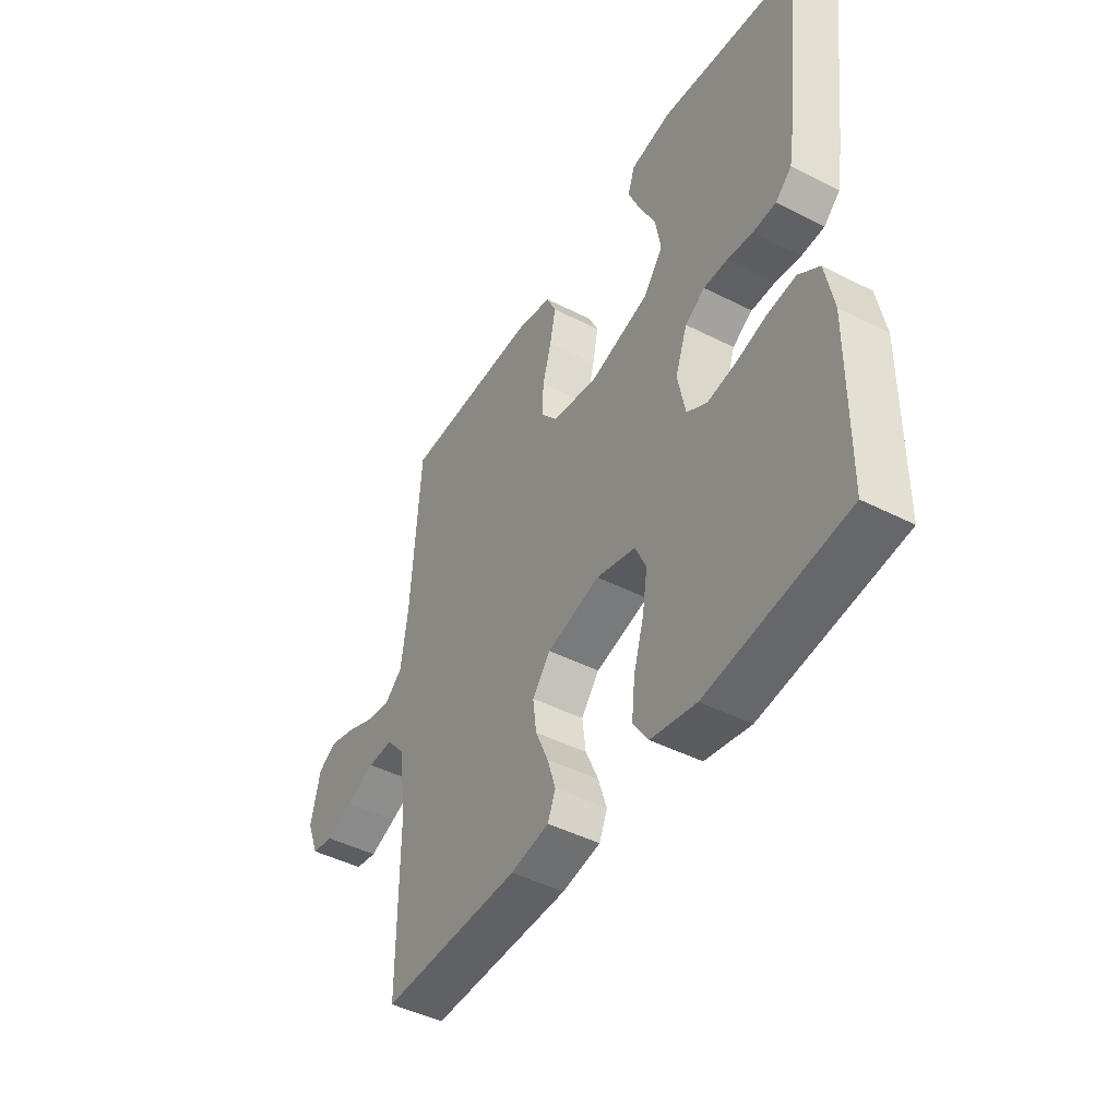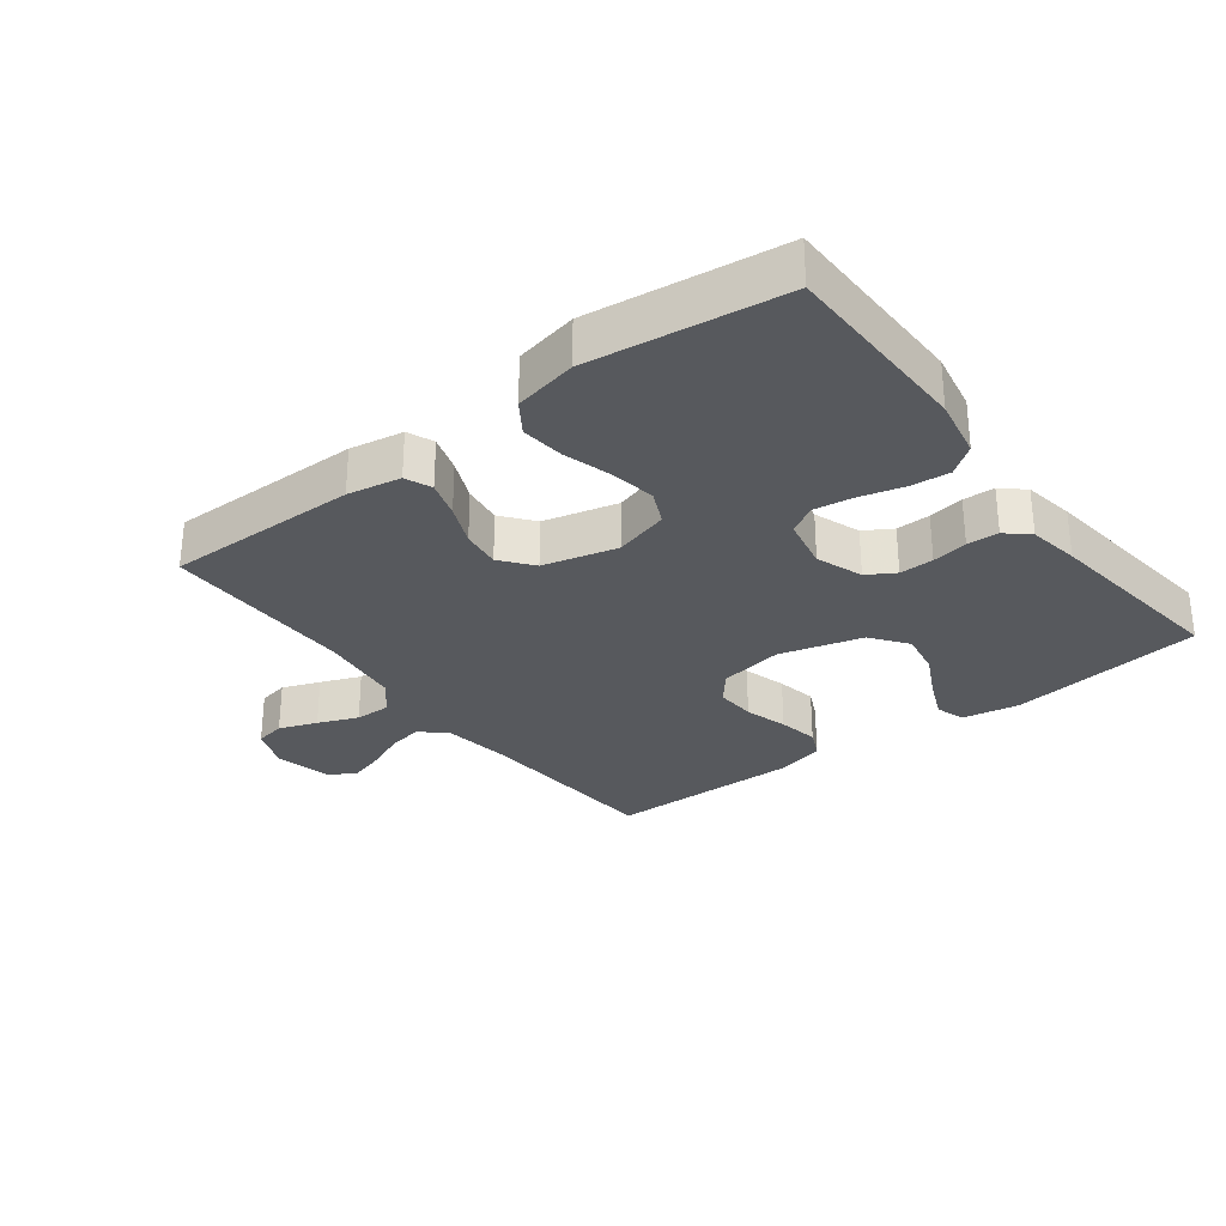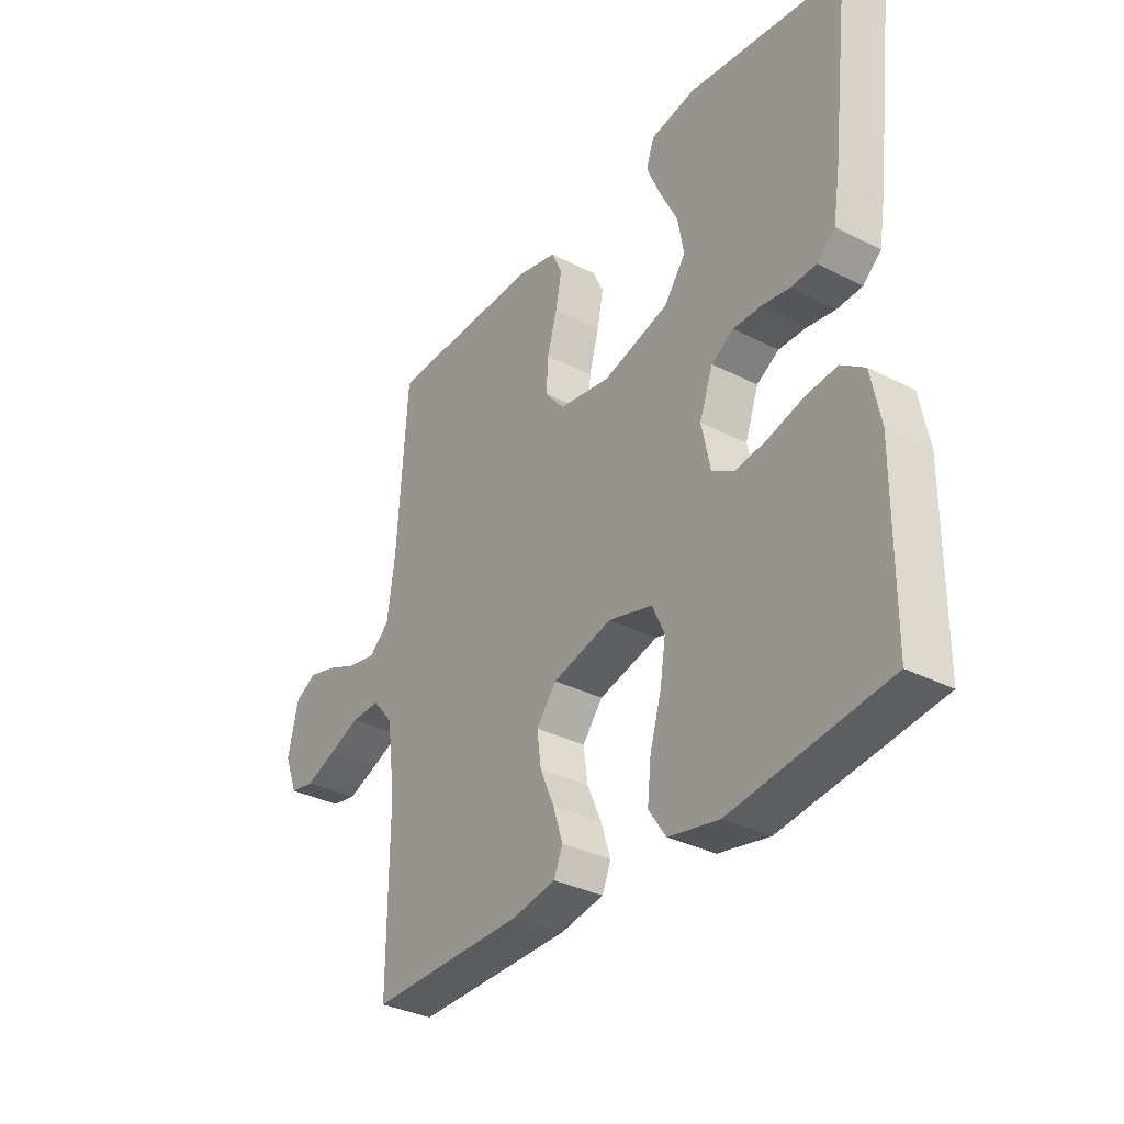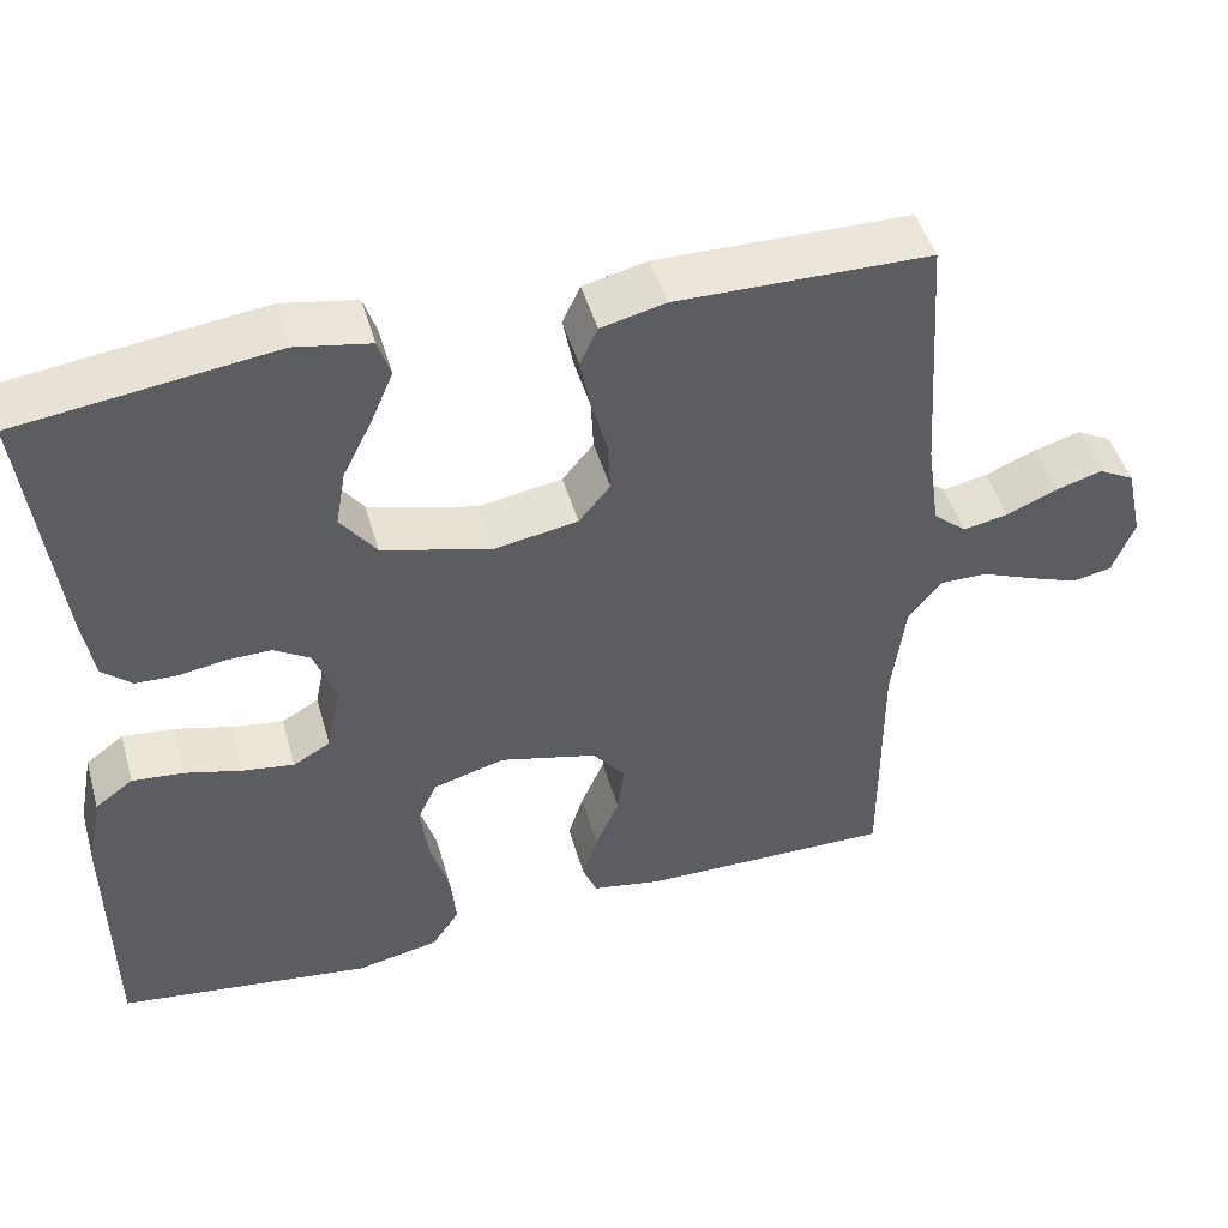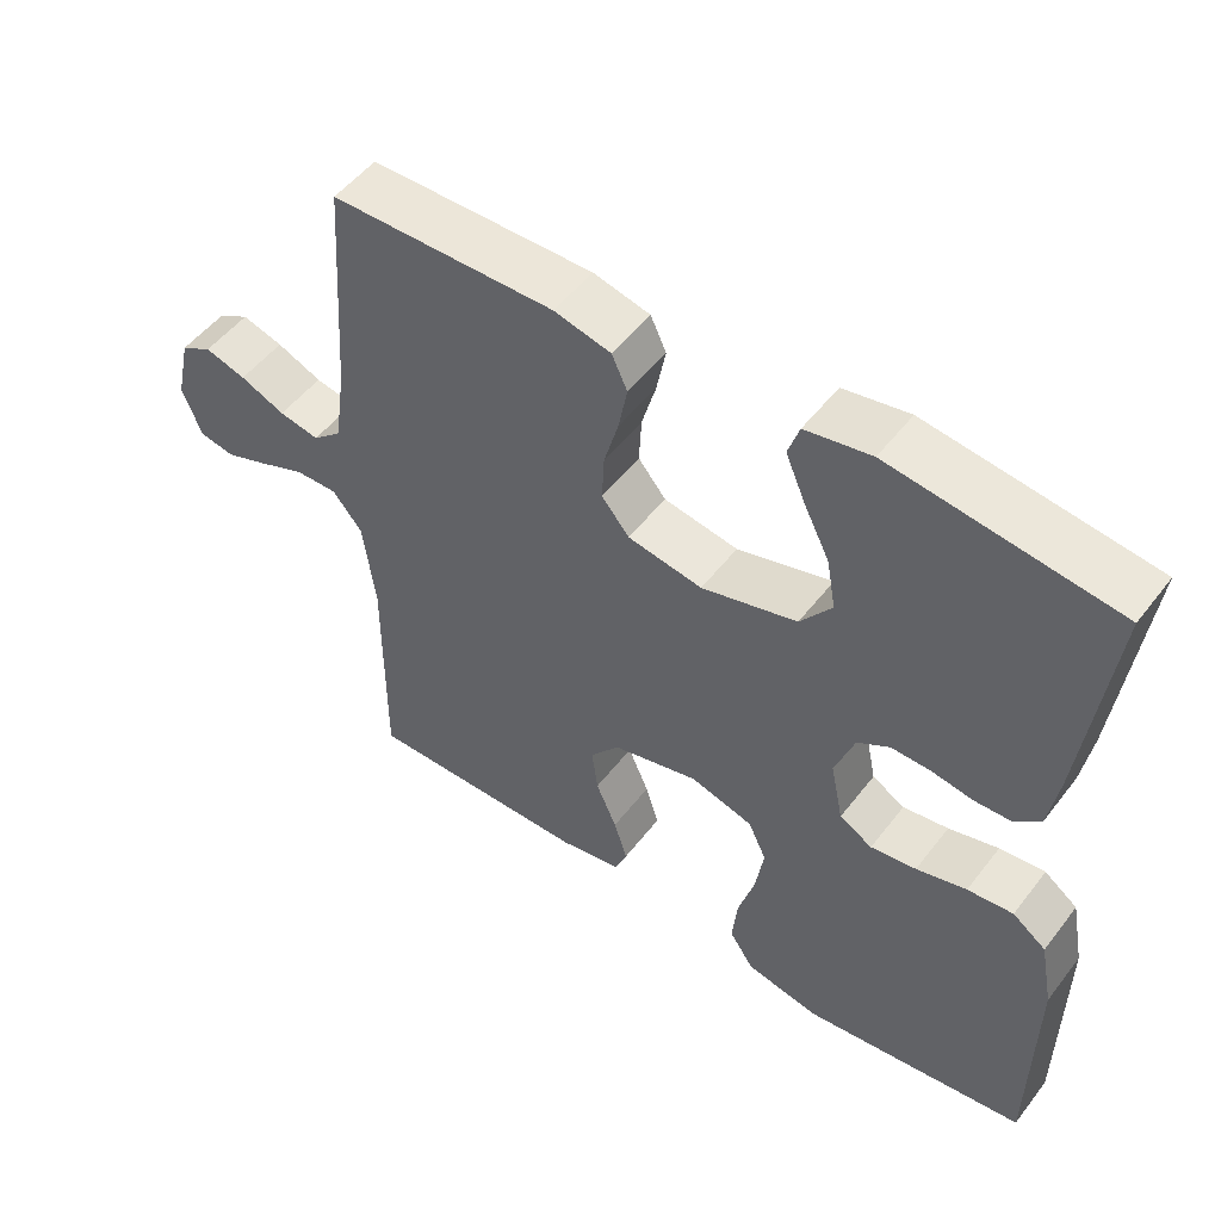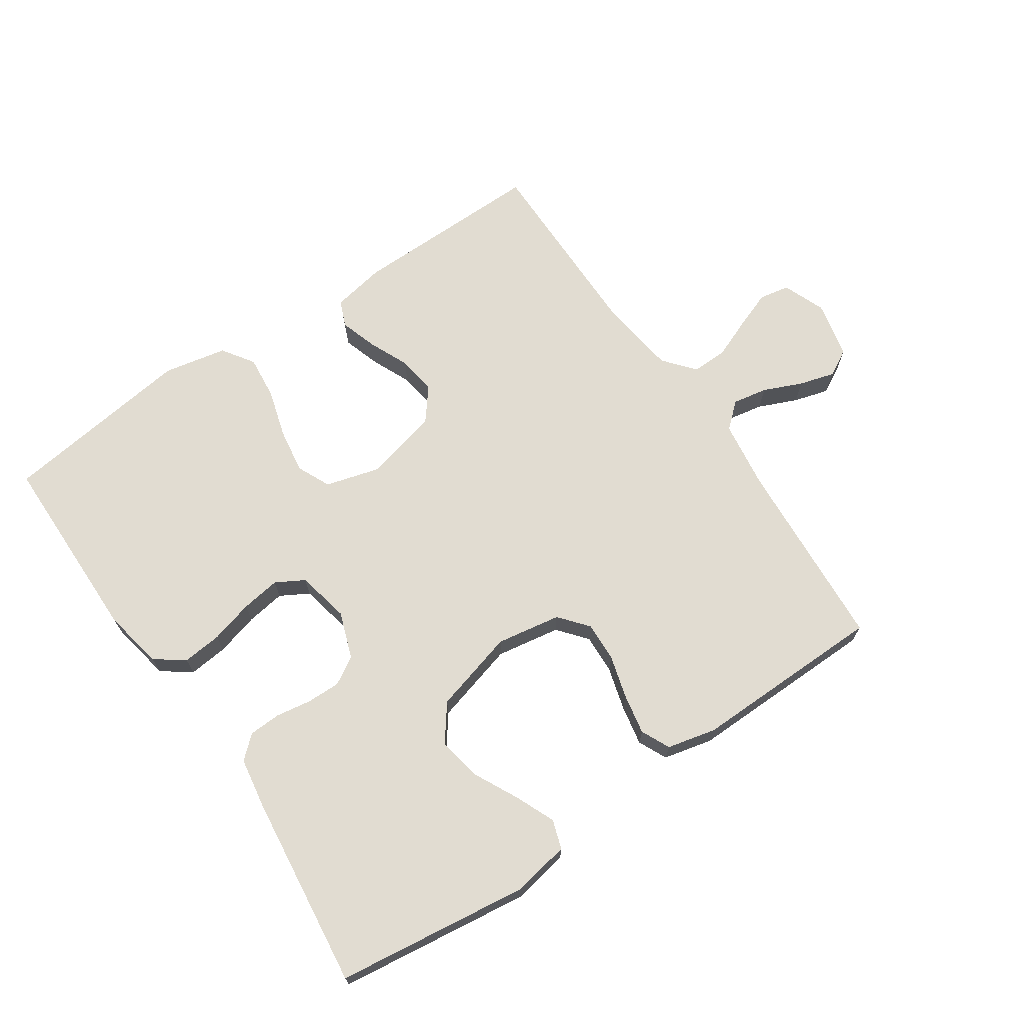
<metadata>
{"format":"obj","ext":"obj","renderer":"f3d","projection":"perspective","resolution":1024,"background":"white","views":[{"elev":-45.3,"azim":-120.5,"up":"+Z"},{"elev":-29.7,"azim":-142.7,"up":"+Y"},{"elev":-33.8,"azim":-124.8,"up":"+Z"},{"elev":47.4,"azim":-15.8,"up":"+Z"},{"elev":51.4,"azim":-143.6,"up":"+Z"},{"elev":69.1,"azim":-34.3,"up":"+Y"}]}
</metadata>
<code>
v -0.5 0.07 -0.5
v -0.503 0.07 -0.2
v -0.485 0.07 -0.107
v -0.44 0.07 -0.074
v -0.379 0.07 -0.08
v -0.312 0.07 -0.098
v -0.251 0.07 -0.107
v -0.207 0.07 -0.082
v -0.19 0.07 0
v -0.216 0.07 0.072
v -0.259 0.07 0.098
v -0.312 0.07 0.097
v -0.367 0.07 0.088
v -0.416 0.07 0.09
v -0.451 0.07 0.121
v -0.464 0.07 0.2
v -0.5 0.07 0.5
v -0.2 0.07 0.539
v -0.112 0.07 0.523
v -0.097 0.07 0.478
v -0.123 0.07 0.417
v -0.158 0.07 0.347
v -0.17 0.07 0.279
v -0.128 0.07 0.223
v 0 0.07 0.188
v 0.1 0.07 0.205
v 0.137 0.07 0.25
v 0.134 0.07 0.312
v 0.115 0.07 0.379
v 0.103 0.07 0.441
v 0.124 0.07 0.486
v 0.2 0.07 0.504
v 0.5 0.07 0.5
v 0.52 0.07 0.2
v 0.535 0.07 0.094
v 0.574 0.07 0.06
v 0.628 0.07 0.07
v 0.688 0.07 0.096
v 0.743 0.07 0.112
v 0.785 0.07 0.089
v 0.805 0.07 0
v 0.779 0.07 -0.066
v 0.732 0.07 -0.075
v 0.673 0.07 -0.053
v 0.611 0.07 -0.028
v 0.555 0.07 -0.027
v 0.515 0.07 -0.075
v 0.499 0.07 -0.2
v 0.5 0.07 -0.5
v 0.2 0.07 -0.497
v 0.117 0.07 -0.482
v 0.1 0.07 -0.441
v 0.118 0.07 -0.384
v 0.146 0.07 -0.32
v 0.154 0.07 -0.259
v 0.115 0.07 -0.21
v 0 0.07 -0.181
v -0.085 0.07 -0.205
v -0.109 0.07 -0.257
v -0.098 0.07 -0.327
v -0.076 0.07 -0.402
v -0.069 0.07 -0.47
v -0.102 0.07 -0.519
v -0.2 0.07 -0.539
v -0.5 0 -0.5
v -0.503 0 -0.2
v -0.485 0 -0.107
v -0.44 0 -0.074
v -0.379 0 -0.08
v -0.312 0 -0.098
v -0.251 0 -0.107
v -0.207 0 -0.082
v -0.19 0 0
v -0.216 0 0.072
v -0.259 0 0.098
v -0.312 0 0.097
v -0.367 0 0.088
v -0.416 0 0.09
v -0.451 0 0.121
v -0.464 0 0.2
v -0.5 0 0.5
v -0.2 0 0.539
v -0.112 0 0.523
v -0.097 0 0.478
v -0.123 0 0.417
v -0.158 0 0.347
v -0.17 0 0.279
v -0.128 0 0.223
v 0 0 0.188
v 0.1 0 0.205
v 0.137 0 0.25
v 0.134 0 0.312
v 0.115 0 0.379
v 0.103 0 0.441
v 0.124 0 0.486
v 0.2 0 0.504
v 0.5 0 0.5
v 0.52 0 0.2
v 0.535 0 0.094
v 0.574 0 0.06
v 0.628 0 0.07
v 0.688 0 0.096
v 0.743 0 0.112
v 0.785 0 0.089
v 0.805 0 0
v 0.779 0 -0.066
v 0.732 0 -0.075
v 0.673 0 -0.053
v 0.611 0 -0.028
v 0.555 0 -0.027
v 0.515 0 -0.075
v 0.499 0 -0.2
v 0.5 0 -0.5
v 0.2 0 -0.497
v 0.117 0 -0.482
v 0.1 0 -0.441
v 0.118 0 -0.384
v 0.146 0 -0.32
v 0.154 0 -0.259
v 0.115 0 -0.21
v 0 0 -0.181
v -0.085 0 -0.205
v -0.109 0 -0.257
v -0.098 0 -0.327
v -0.076 0 -0.402
v -0.069 0 -0.47
v -0.102 0 -0.519
v -0.2 0 -0.539
f 60 61 62 63
f 59 60 63 64
f 51 52 53 54
f 49 50 51 54
f 48 49 54 55
f 47 48 55 56
f 42 43 44 45
f 40 41 42 45
f 40 45 46
f 37 38 39 40
f 36 37 40 46
f 35 36 46 47
f 31 32 33 34
f 28 29 30 31
f 28 31 34 35
f 19 20 21 22
f 17 18 19 22
f 17 22 23
f 16 17 23 24
f 12 13 14 15
f 11 12 15 16
f 3 4 5 6
f 3 6 7
f 2 3 7
f 59 64 1 2
f 58 59 2 7
f 57 58 7 8
f 56 57 8 9
f 47 56 9 10
f 27 28 35 47
f 26 27 47
f 25 26 47 10
f 11 16 24 25
f 10 11 25
f 127 126 125 124
f 128 127 124 123
f 118 117 116 115
f 118 115 114 113
f 119 118 113 112
f 120 119 112 111
f 109 108 107 106
f 109 106 105 104
f 110 109 104
f 104 103 102 101
f 110 104 101 100
f 111 110 100 99
f 98 97 96 95
f 95 94 93 92
f 99 98 95 92
f 86 85 84 83
f 86 83 82 81
f 87 86 81
f 88 87 81 80
f 79 78 77 76
f 80 79 76 75
f 70 69 68 67
f 71 70 67
f 71 67 66
f 66 65 128 123
f 71 66 123 122
f 72 71 122 121
f 73 72 121 120
f 74 73 120 111
f 111 99 92 91
f 111 91 90
f 74 111 90 89
f 89 88 80 75
f 89 75 74
f 1 65 66 2
f 2 66 67 3
f 3 67 68 4
f 4 68 69 5
f 5 69 70 6
f 6 70 71 7
f 7 71 72 8
f 8 72 73 9
f 9 73 74 10
f 10 74 75 11
f 11 75 76 12
f 12 76 77 13
f 13 77 78 14
f 14 78 79 15
f 15 79 80 16
f 16 80 81 17
f 17 81 82 18
f 18 82 83 19
f 19 83 84 20
f 20 84 85 21
f 21 85 86 22
f 22 86 87 23
f 23 87 88 24
f 24 88 89 25
f 25 89 90 26
f 26 90 91 27
f 27 91 92 28
f 28 92 93 29
f 29 93 94 30
f 30 94 95 31
f 31 95 96 32
f 32 96 97 33
f 33 97 98 34
f 34 98 99 35
f 35 99 100 36
f 36 100 101 37
f 37 101 102 38
f 38 102 103 39
f 39 103 104 40
f 40 104 105 41
f 41 105 106 42
f 42 106 107 43
f 43 107 108 44
f 44 108 109 45
f 45 109 110 46
f 46 110 111 47
f 47 111 112 48
f 48 112 113 49
f 49 113 114 50
f 50 114 115 51
f 51 115 116 52
f 52 116 117 53
f 53 117 118 54
f 54 118 119 55
f 55 119 120 56
f 56 120 121 57
f 57 121 122 58
f 58 122 123 59
f 59 123 124 60
f 60 124 125 61
f 61 125 126 62
f 62 126 127 63
f 63 127 128 64
f 64 128 65 1

</code>
